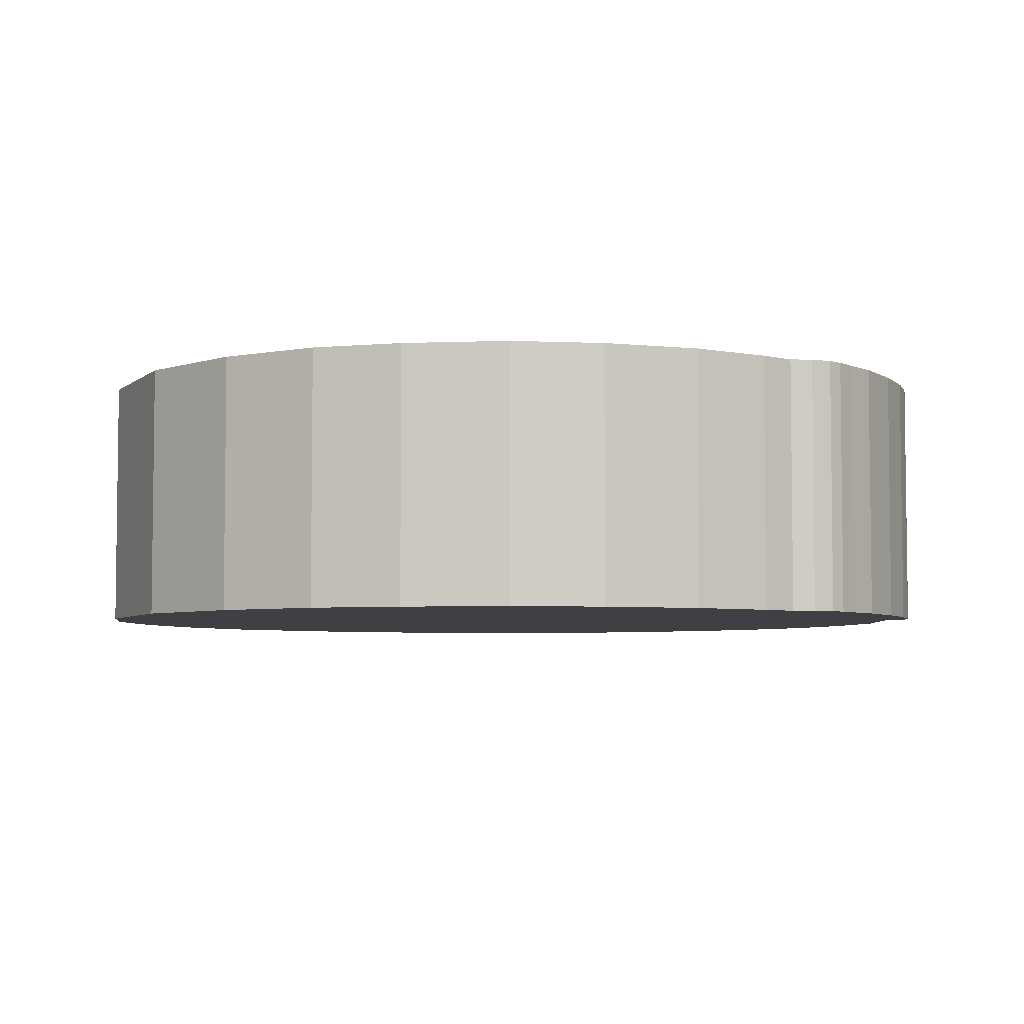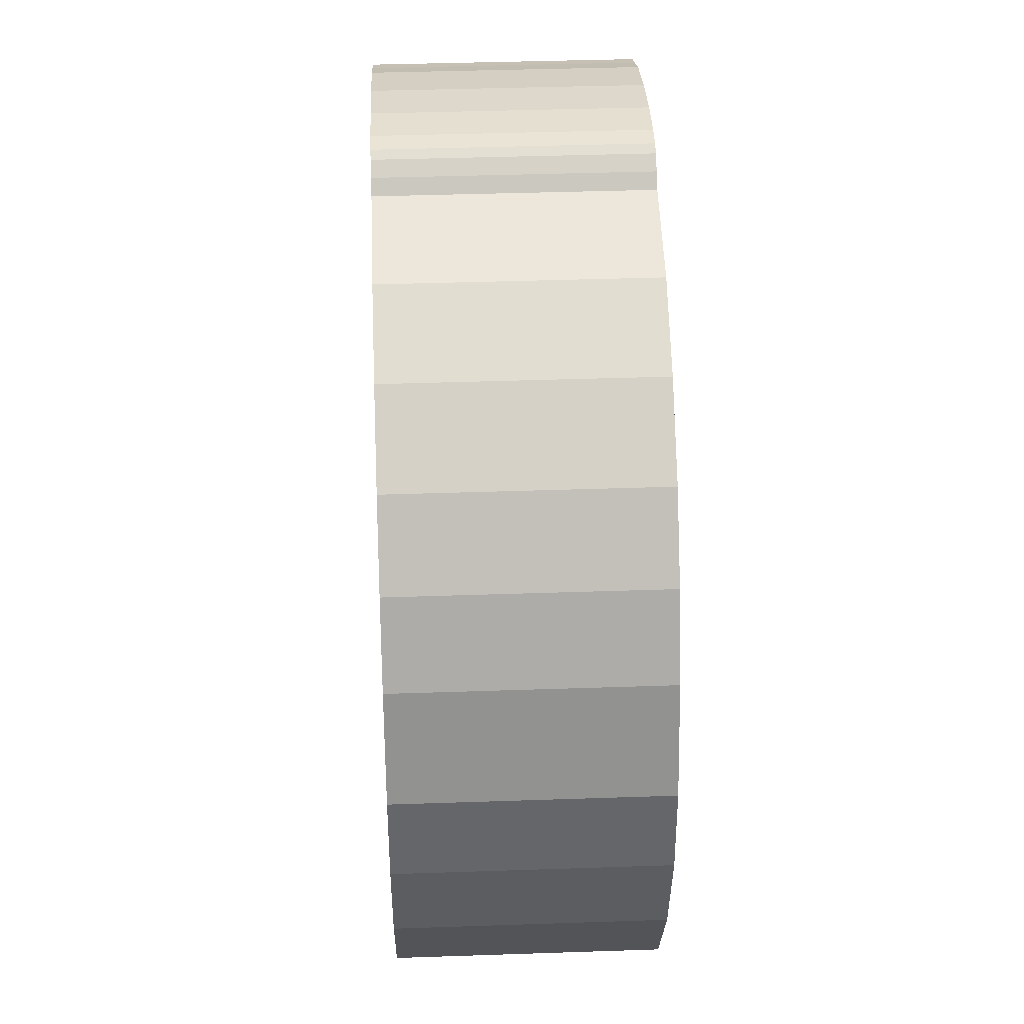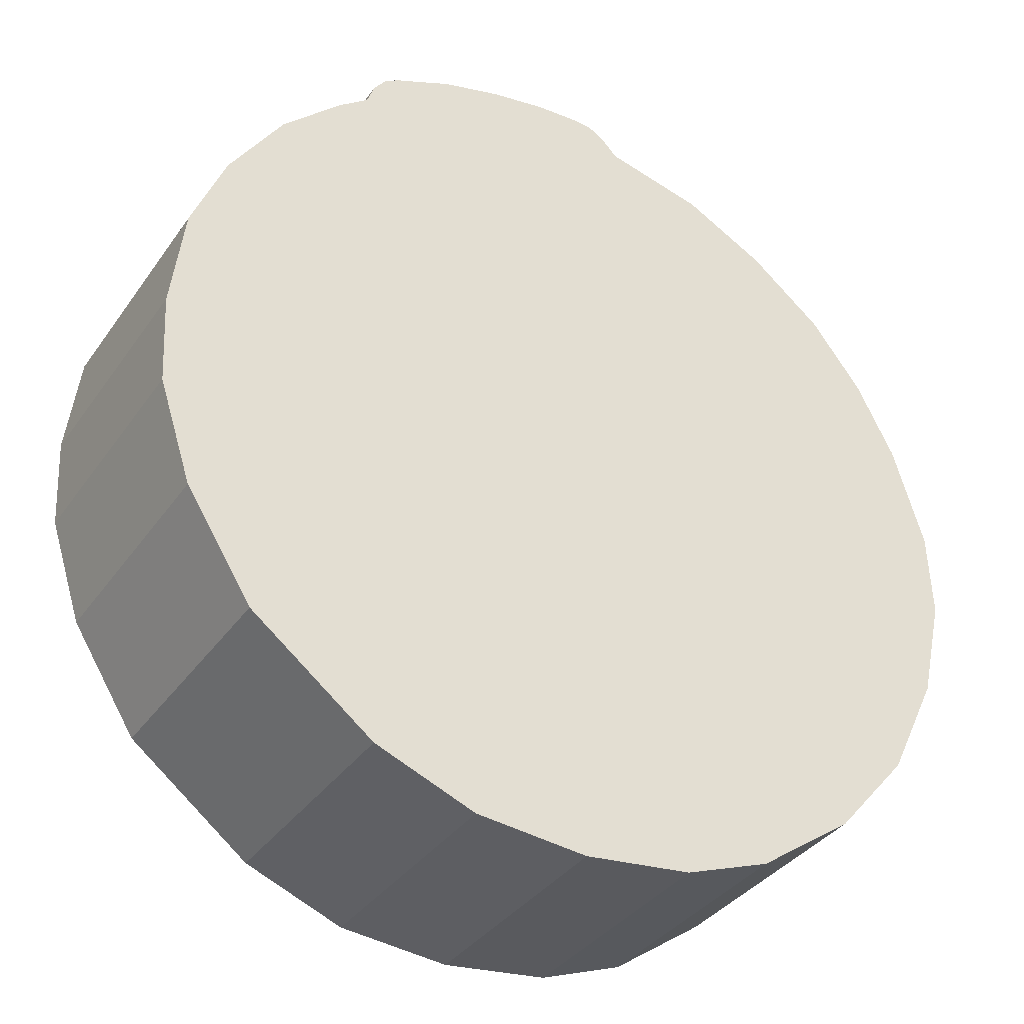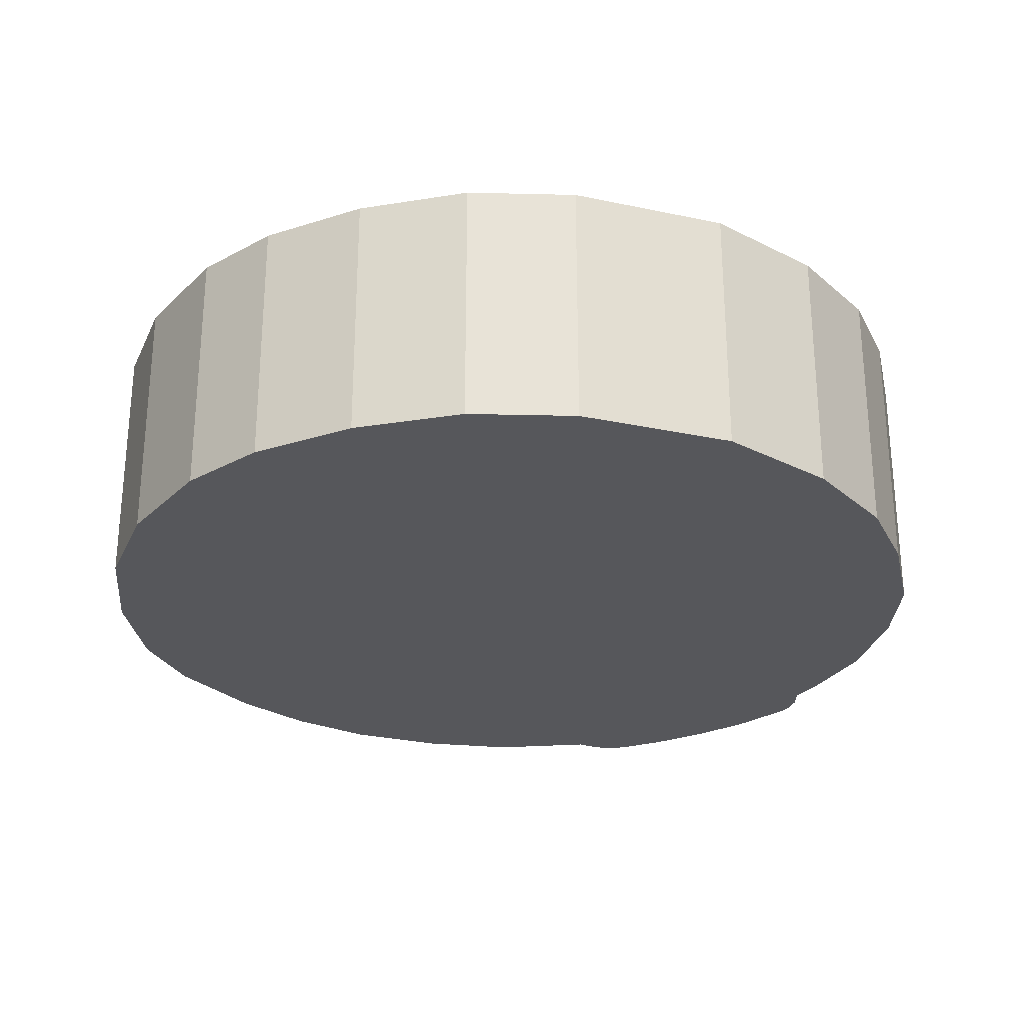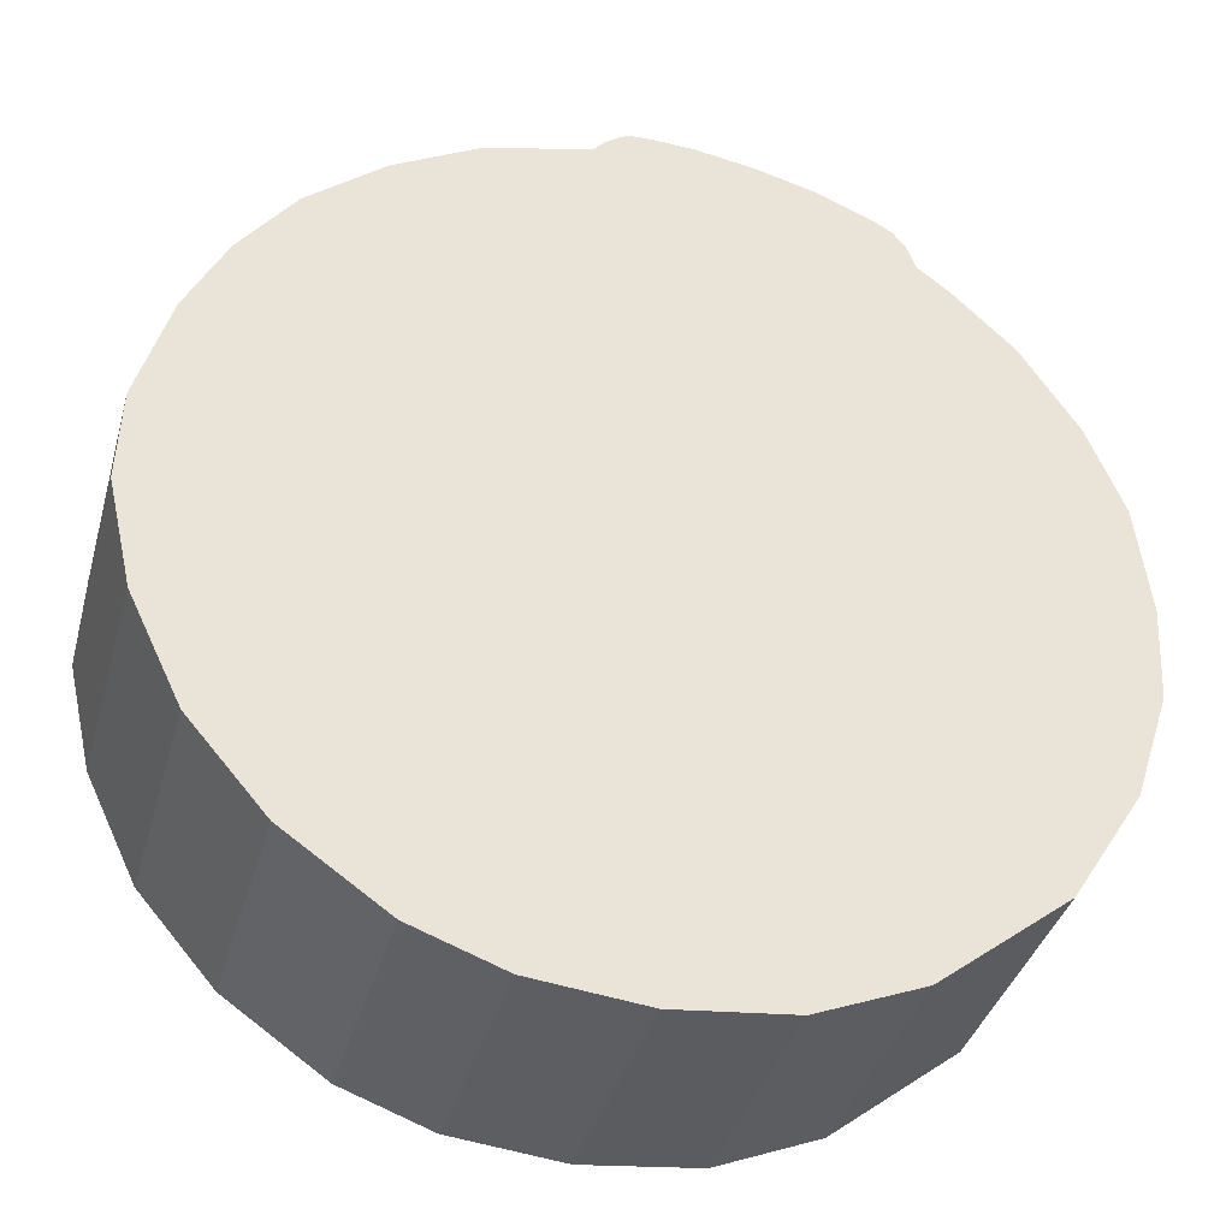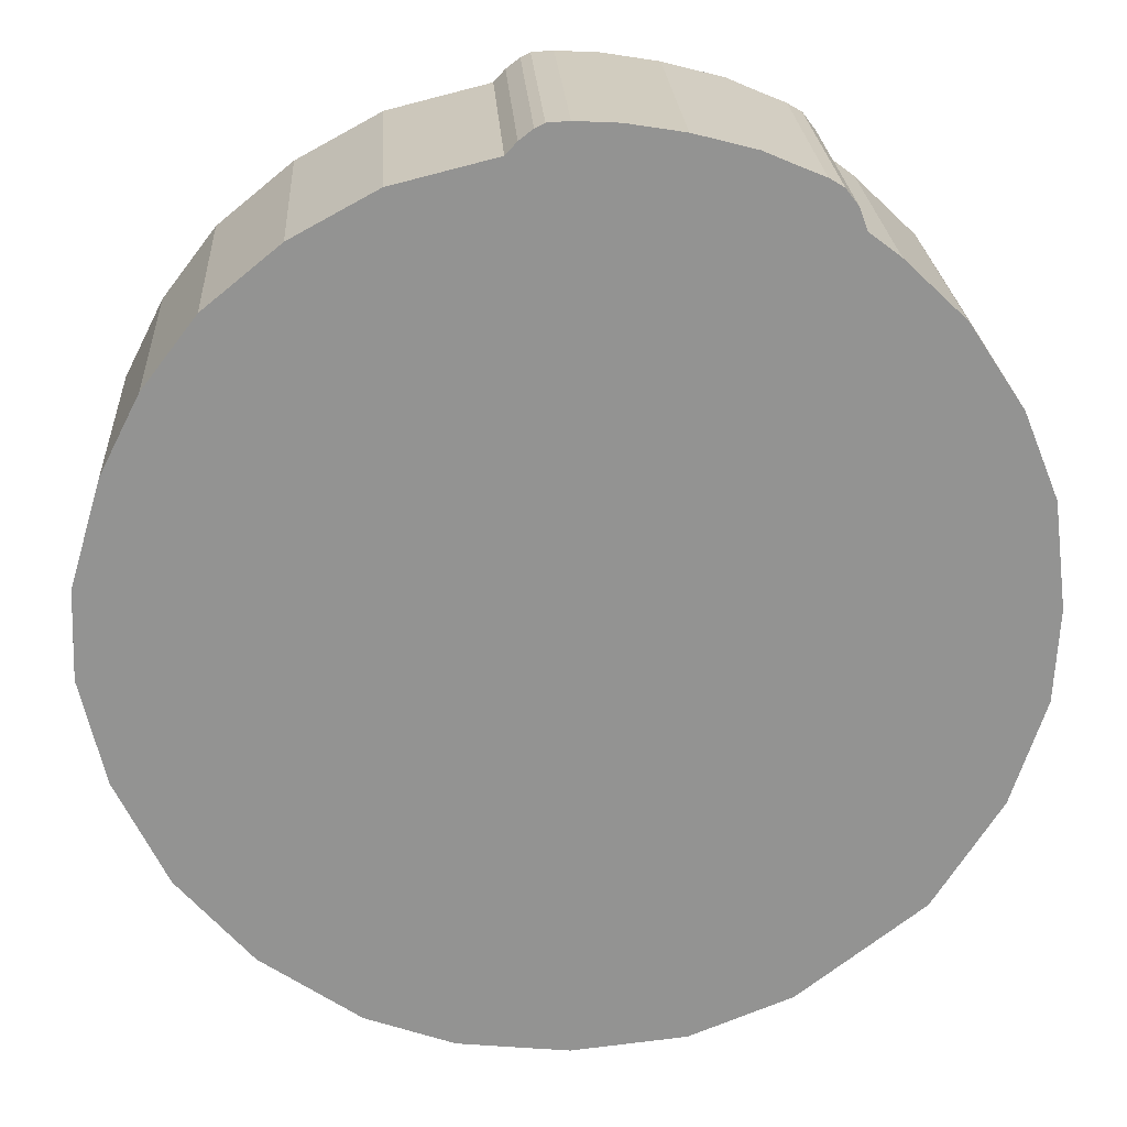
<metadata>
{"format":"obj","ext":"obj","renderer":"f3d","projection":"perspective","resolution":1024,"background":"white","views":[{"elev":-4.9,"azim":-76.0,"up":"+Y"},{"elev":40.6,"azim":87.6,"up":"+Z"},{"elev":-35.8,"azim":-30.4,"up":"+Z"},{"elev":-27.2,"azim":-160.2,"up":"+Y"},{"elev":-37.3,"azim":164.9,"up":"+Z"},{"elev":23.7,"azim":176.6,"up":"+Z"}]}
</metadata>
<code>
v  30.44 9.97 -11.17
v  32.11 9.97 -8.701
v  31.54 9.97 -9.883
v  28.68 9.97 -13.22
v  33.49 9.97 -5.821
v  24.89 9.97 -15.88
v  34.41 9.97 -1.764
v  21.49 9.97 -17.13
v  34.27 9.97 1.666
v  17.25 9.97 -17.61
v  33.05 9.97 5.764
v  12.87 9.97 -17.16
v  31.53 9.97 8.745
v  8.936 9.97 -15.58
v  29.46 9.97 11.45
v  26.56 9.97 13.82
v  4.1 9.97 -11.8
v  26.32 9.97 13.95
v  23.32 9.97 15.58
v  1.486 9.97 -7.635
v  19.4 9.97 16.55
v  0.18 9.97 -3.595
v  18.97 9.97 17.02
v  18.61 9.97 17.3
v  18.44 9.97 17.43
v  18.08 9.97 17.61
v  17.25 9.97 17.66
v  15.84 9.97 17.58
v  0 9.97 6.105e-16
v  15.6 9.97 17.57
v  13.45 9.97 17.21
v  11.14 9.97 16.61
v  0.513 9.97 4.124
v  11.11 9.97 16.6
v  9.783 9.97 16.02
v  8.893 9.97 15.65
v  7.524 9.97 13.82
v  1.859 9.97 7.446
v  6.331 9.97 12.91
v  3.98 9.97 10.66
v  8.315 9.97 15.31
v  7.816 9.97 14.64
v  12.87 1.051e-15 -17.16
v  8.936 9.542e-16 -15.58
v  17.25 1.078e-15 -17.61
v  24.89 9.726e-16 -15.88
v  21.49 1.049e-15 -17.13
v  4.1 7.224e-16 -11.8
v  1.486 4.675e-16 -7.635
v  0.18 2.201e-16 -3.595
v  0 0 0
v  0.513 -2.525e-16 4.124
v  1.859 -4.559e-16 7.446
v  7.524 -8.464e-16 13.82
v  7.816 -8.967e-16 14.64
v  3.98 -6.529e-16 10.66
v  6.331 -7.908e-16 12.91
v  8.315 -9.372e-16 15.31
v  8.893 -9.586e-16 15.65
v  11.11 -1.016e-15 16.6
v  9.783 -9.81e-16 16.02
v  13.45 -1.054e-15 17.21
v  11.14 -1.017e-15 16.61
v  15.6 -1.076e-15 17.57
v  17.25 -1.081e-15 17.66
v  15.84 -1.076e-15 17.58
v  18.08 -1.078e-15 17.61
v  19.4 -1.013e-15 16.55
v  23.32 -9.538e-16 15.58
v  18.44 -1.067e-15 17.43
v  18.97 -1.042e-15 17.02
v  18.61 -1.059e-15 17.3
v  26.56 -8.46e-16 13.82
v  26.32 -8.539e-16 13.95
v  29.46 -7.01e-16 11.45
v  31.53 -5.355e-16 8.745
v  33.05 -3.529e-16 5.764
v  34.27 -1.02e-16 1.666
v  34.41 1.08e-16 -1.764
v  33.49 3.564e-16 -5.821
v  31.54 6.052e-16 -9.883
v  32.11 5.328e-16 -8.701
v  28.68 8.094e-16 -13.22
v  30.44 6.837e-16 -11.17
g defaultobject
f 1 2 3
f 2 1 4
f 2 4 5
f 5 4 6
f 5 6 7
f 7 6 8
f 7 8 9
f 9 8 10
f 9 10 11
f 11 10 12
f 11 12 13
f 13 12 14
f 13 14 15
f 15 14 16
f 16 14 17
f 16 17 18
f 18 17 19
f 19 17 20
f 19 20 21
f 21 20 22
f 21 22 23
f 23 22 24
f 24 22 25
f 25 22 26
f 26 22 27
f 27 22 28
f 28 22 29
f 28 29 30
f 30 29 31
f 31 29 32
f 32 29 33
f 32 33 34
f 34 33 35
f 35 33 36
f 36 33 37
f 37 33 38
f 37 38 39
f 39 38 40
f 37 41 36
f 41 37 42
f 43 14 12
f 14 43 44
f 45 12 10
f 12 45 43
f 46 8 6
f 8 46 47
f 47 10 8
f 10 47 45
f 44 17 14
f 17 44 48
f 48 20 17
f 20 48 49
f 49 22 20
f 22 49 50
f 50 29 22
f 29 50 51
f 51 33 29
f 33 51 52
f 52 38 33
f 38 52 53
f 54 42 37
f 42 54 55
f 53 40 38
f 40 53 56
f 56 39 40
f 39 56 57
f 57 37 39
f 37 57 54
f 55 41 42
f 41 55 58
f 58 36 41
f 36 58 59
f 60 34 35
f 59 35 36
f 35 59 61
f 60 35 61
f 60 32 34
f 32 60 31
f 31 60 62
f 62 60 63
f 62 30 31
f 30 62 64
f 64 28 30
f 28 64 27
f 27 64 65
f 65 64 66
f 65 26 27
f 26 65 67
f 68 19 21
f 19 68 69
f 67 25 26
f 25 67 70
f 70 24 25
f 24 70 23
f 23 70 71
f 71 70 72
f 71 21 23
f 21 71 68
f 69 18 19
f 18 69 16
f 16 69 73
f 73 69 74
f 73 15 16
f 15 73 75
f 75 13 15
f 13 75 76
f 76 11 13
f 11 76 77
f 77 9 11
f 9 77 78
f 78 7 9
f 7 78 79
f 79 5 7
f 5 79 80
f 80 2 5
f 2 80 3
f 3 80 81
f 81 80 82
f 81 1 3
f 1 81 4
f 4 81 83
f 83 81 84
f 83 6 4
f 6 83 46
f 83 47 46
f 47 83 45
f 45 83 84
f 45 84 81
f 45 81 43
f 43 81 82
f 43 82 80
f 43 80 44
f 44 80 79
f 44 79 48
f 48 79 78
f 48 78 77
f 48 77 49
f 49 77 76
f 49 76 50
f 50 76 75
f 50 75 73
f 50 73 51
f 51 73 74
f 51 74 69
f 51 69 52
f 52 69 68
f 52 68 53
f 53 68 71
f 53 71 56
f 56 71 72
f 56 72 70
f 56 70 67
f 56 67 65
f 56 65 66
f 56 66 57
f 57 66 64
f 57 64 62
f 57 62 54
f 54 62 55
f 55 62 63
f 55 63 58
f 58 63 60
f 58 60 61
f 58 61 59

</code>
